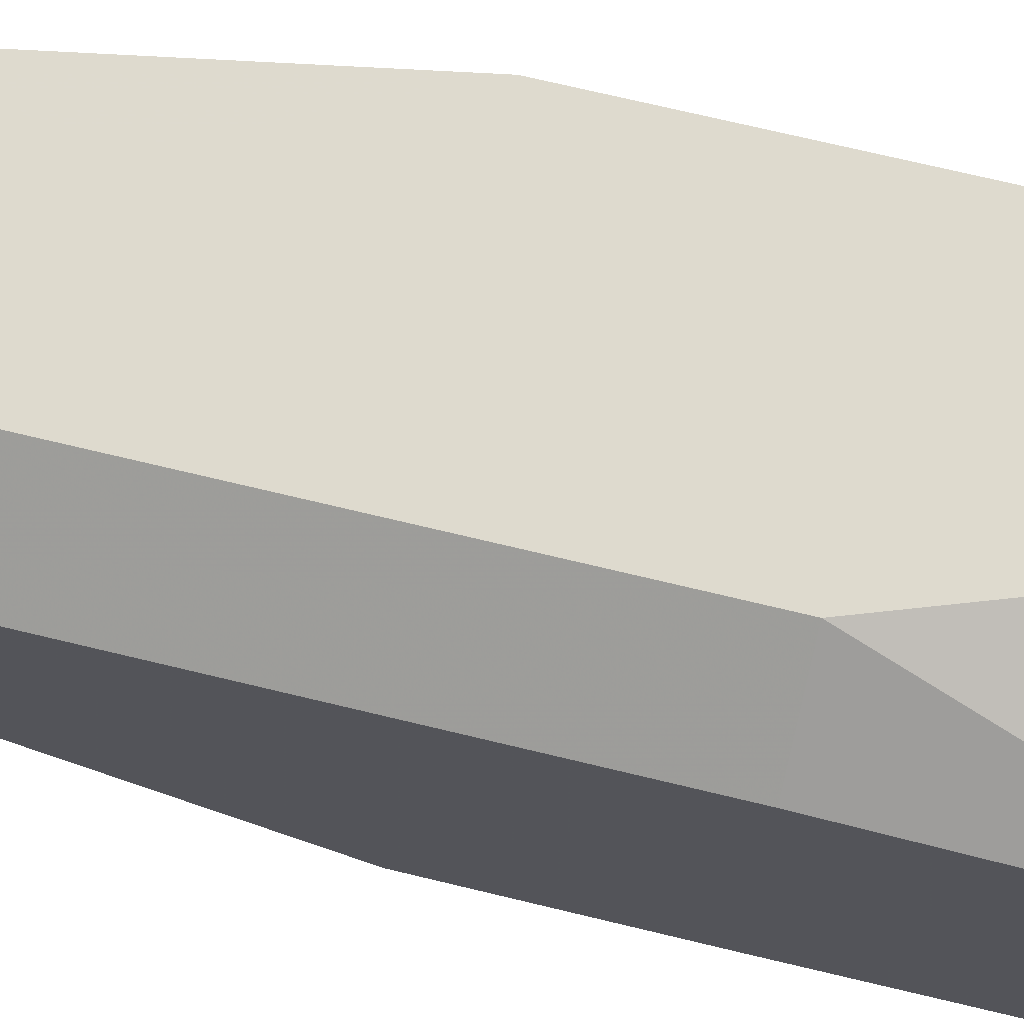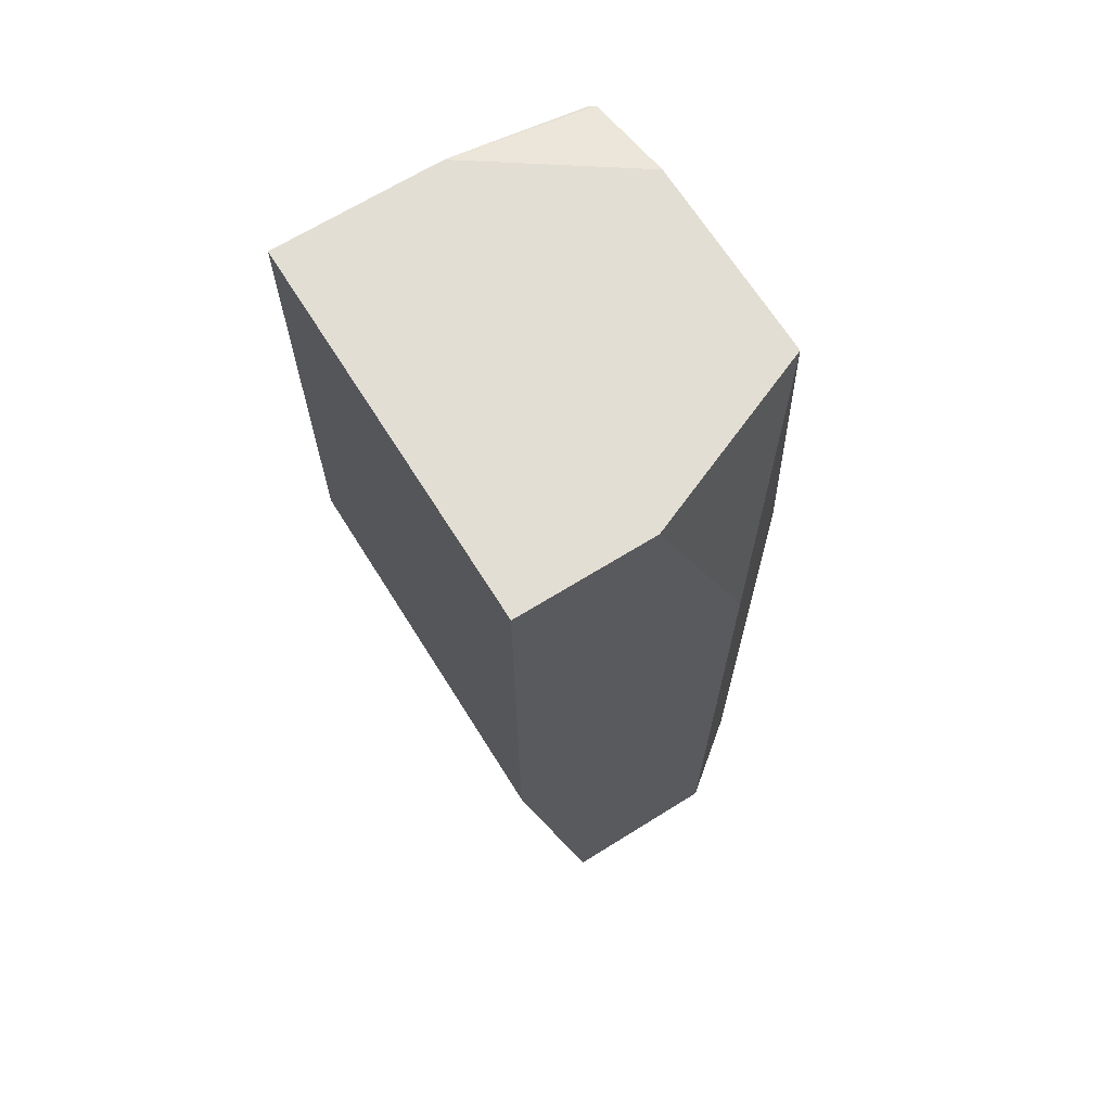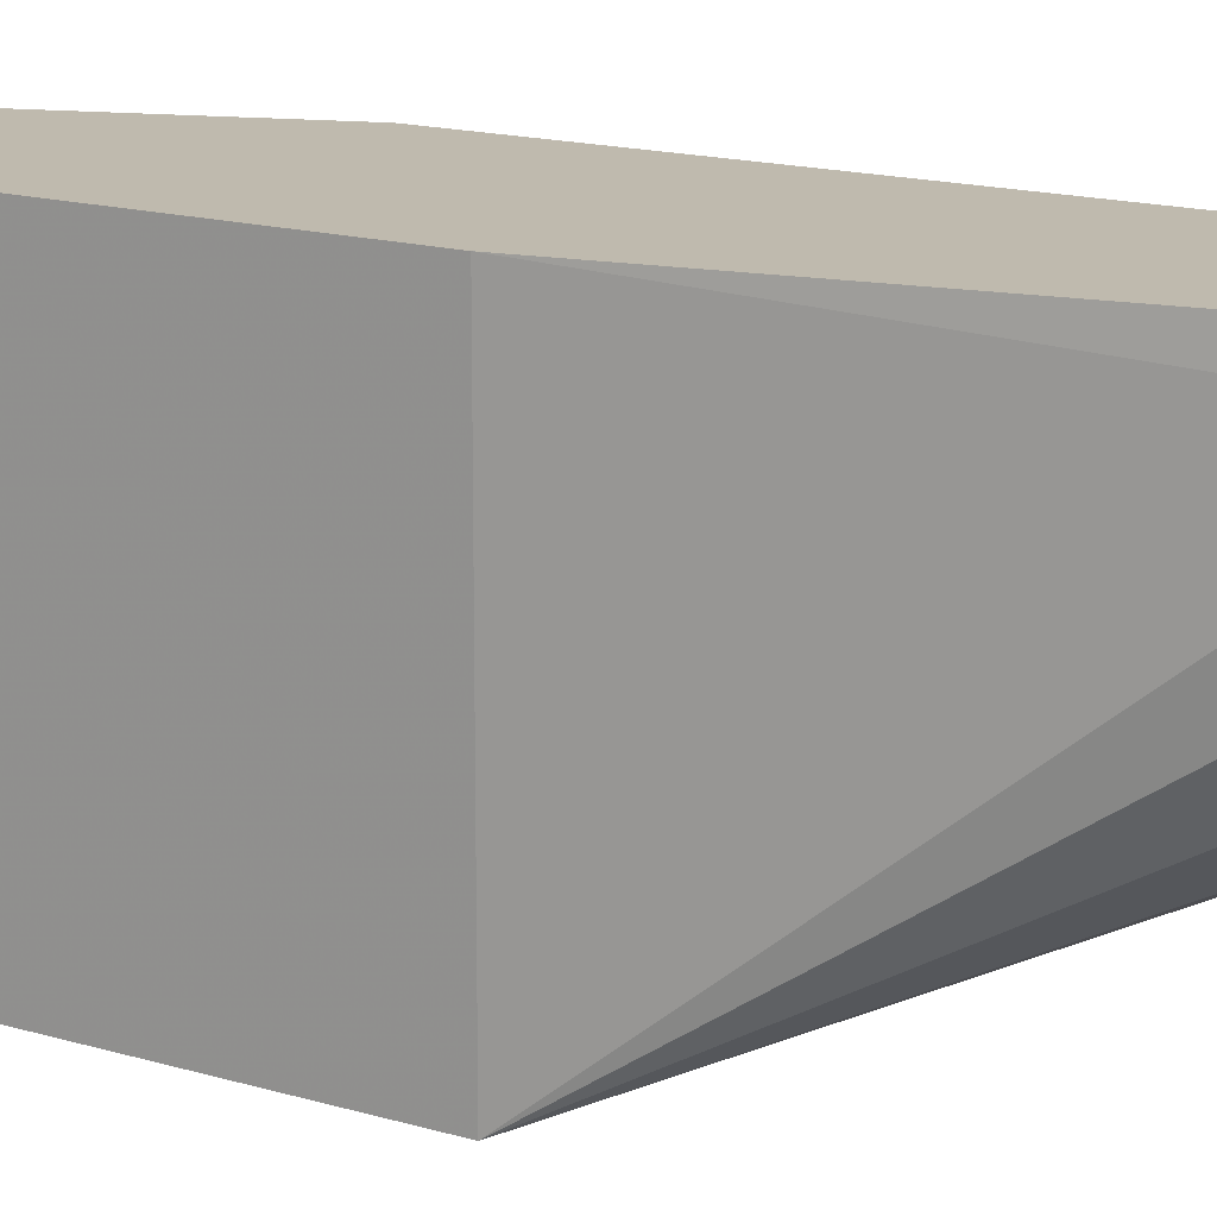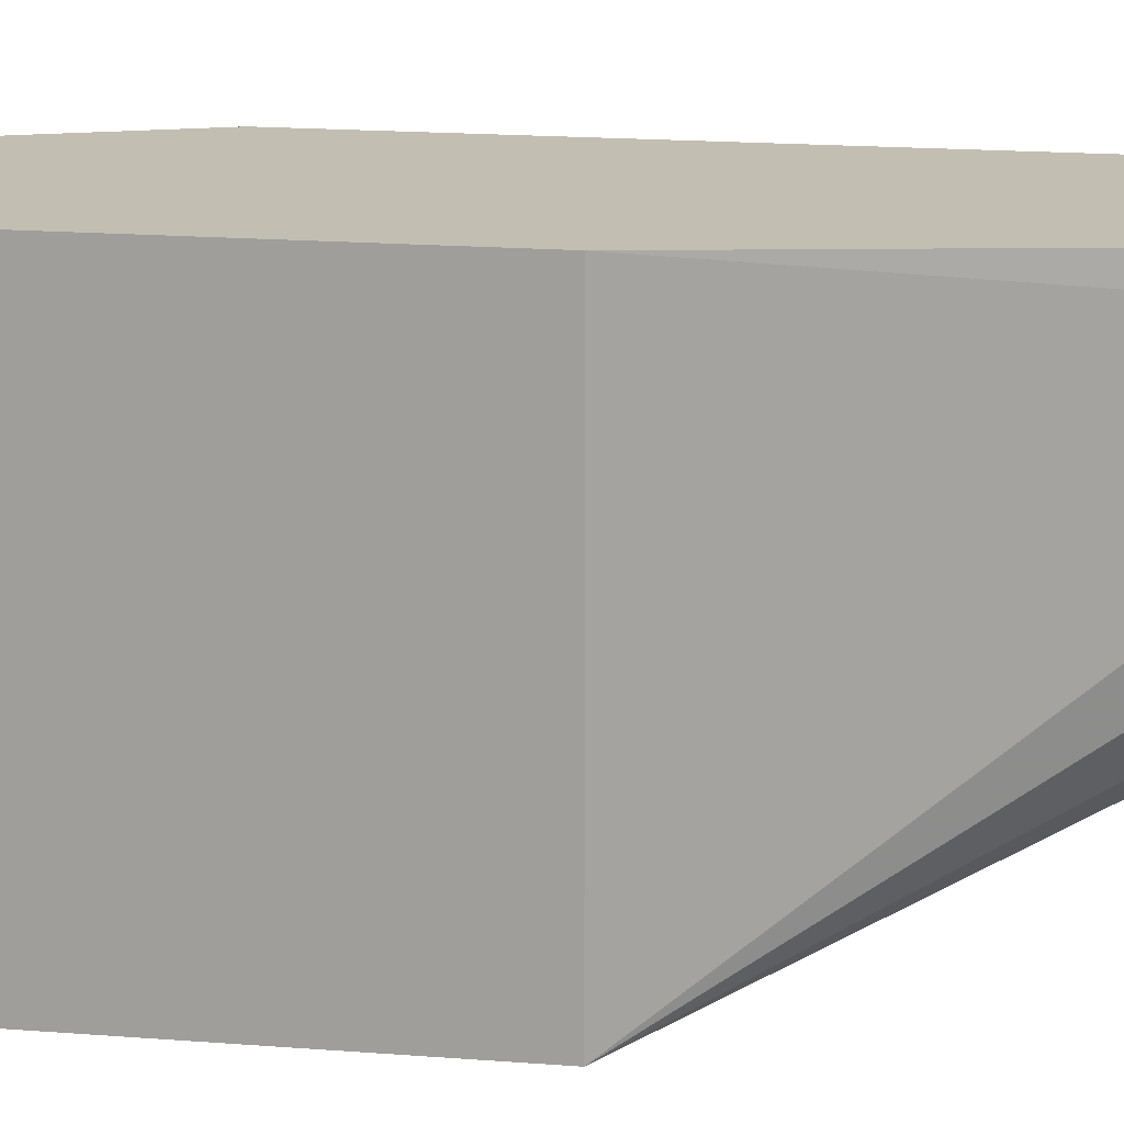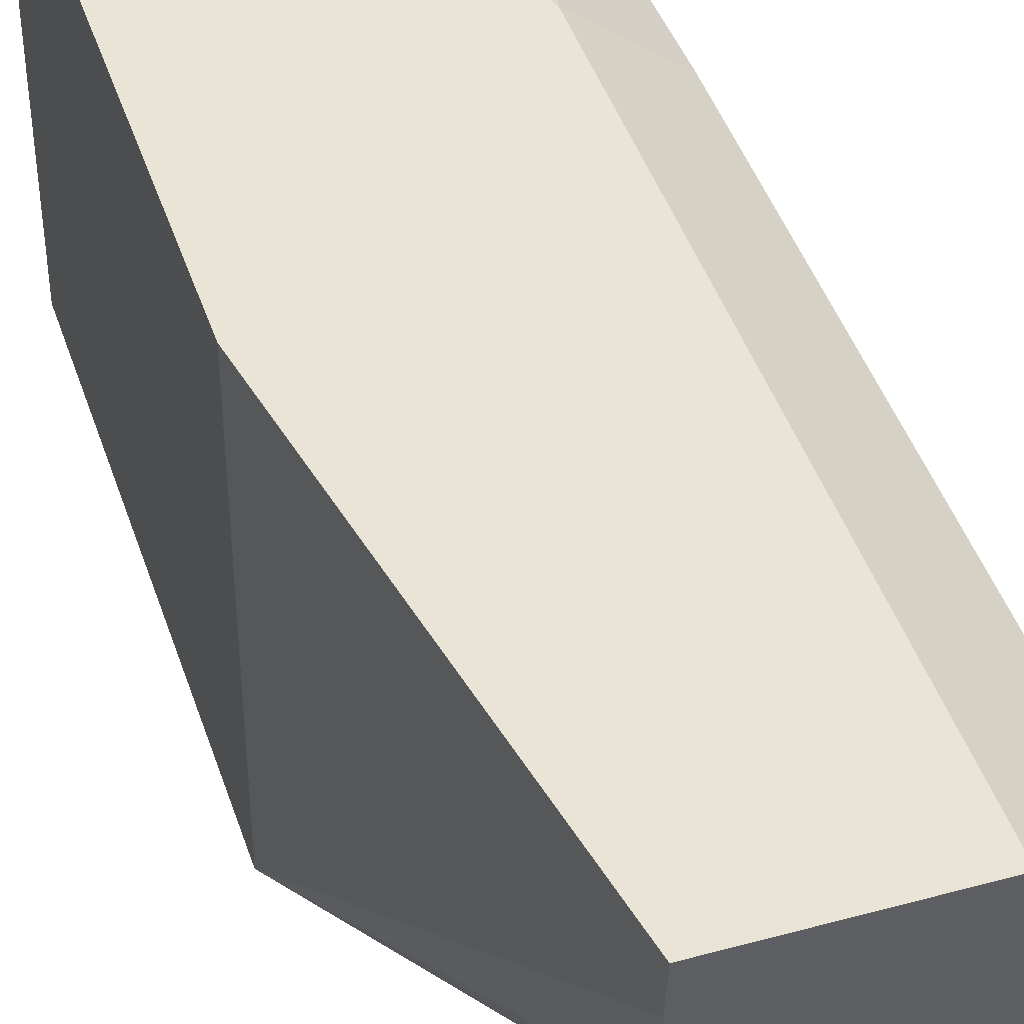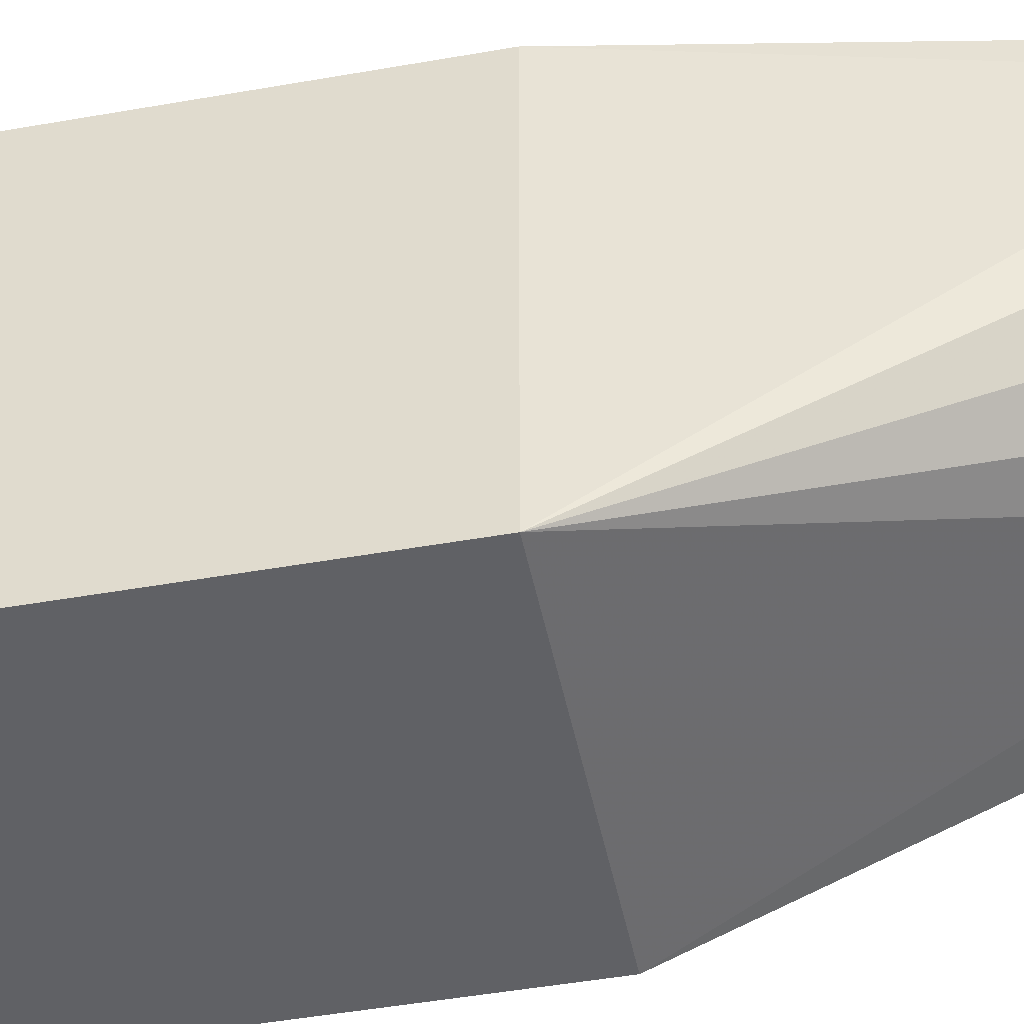
<metadata>
{"format":"obj","ext":"obj","renderer":"f3d","projection":"perspective","resolution":1024,"background":"white","views":[{"elev":71.1,"azim":-76.4,"up":"+Y"},{"elev":67.3,"azim":148.0,"up":"+Z"},{"elev":15.5,"azim":122.3,"up":"+Y"},{"elev":17.3,"azim":99.0,"up":"+Y"},{"elev":43.8,"azim":162.2,"up":"+Y"},{"elev":-47.4,"azim":101.3,"up":"+Y"}]}
</metadata>
<code>
v 0.0008238 0.001511 -0.00475
v 0.0008238 0.00268 -0.007449
v 0.001332 0.002667 -0.007449
v 0.002842 0.001511 -0.00475
v 0.0008238 0.001511 -0.003451
v 0.0008238 0.00355 -0.007449
v 0.001735 0.00274 -0.007449
v 0.002075 0.002968 -0.007449
v 0.002294 0.003314 -0.007449
v 0.002357 0.003718 -0.007449
v 0.002842 0.003934 -0.00475
v 0.002842 0.001511 -0.001601
v 0.0008706 0.001511 -0.001801
v 0.0008238 0.001534 -0.001801
v 0.001322 0.003934 -0.007449
v 0.0008238 0.00355 -0.003451
v 0.002346 0.003934 -0.007449
v 0.002346 0.003934 -0.005796
v 0.002842 0.003934 -0.0016
v 0.002842 0.001813 -0.0016
v 0.001775 0.001511 -0.001601
v 0.0008238 0.00218 -0.0016
v 0.001322 0.003934 -0.003451
v 0.0008238 0.00346 -0.001601
v 0.002408 0.003934 -0.0016
v 0.001358 0.001979 -0.0016
v 0.001479 0.003501 -0.0016
v 0.001988 0.003934 -0.001601
f 1 2 3
f 1 3 4
f 1 4 12
f 1 12 21
f 1 21 13
f 1 13 5
f 1 5 14
f 1 14 22
f 1 22 24
f 1 24 16
f 1 16 6
f 1 6 2
f 2 6 15
f 2 15 17
f 2 17 10
f 2 10 9
f 2 9 8
f 2 8 7
f 2 7 3
f 3 7 4
f 4 7 8
f 4 8 9
f 4 9 10
f 4 10 11
f 4 11 19
f 4 19 20
f 4 20 12
f 5 13 14
f 6 16 23
f 6 23 15
f 10 17 11
f 11 17 18
f 11 18 15
f 11 15 23
f 11 23 28
f 11 28 25
f 11 25 19
f 12 20 21
f 13 21 14
f 14 21 22
f 15 18 17
f 16 24 23
f 19 25 27
f 19 27 22
f 19 22 26
f 19 26 20
f 20 26 21
f 21 26 22
f 22 27 24
f 23 24 28
f 24 27 25
f 24 25 28

</code>
